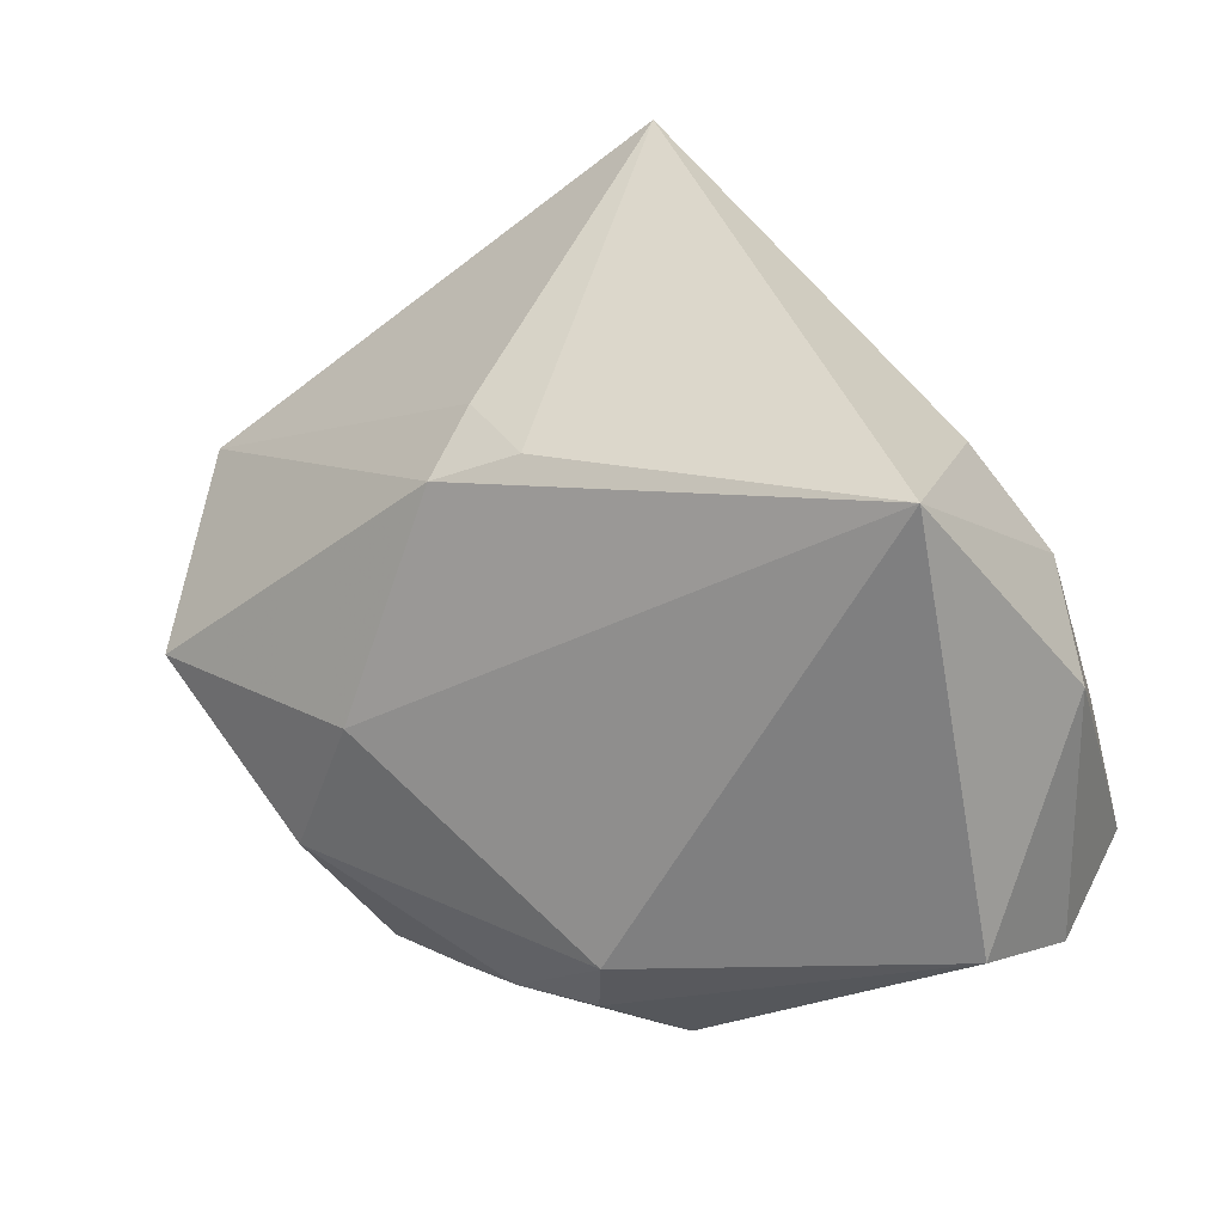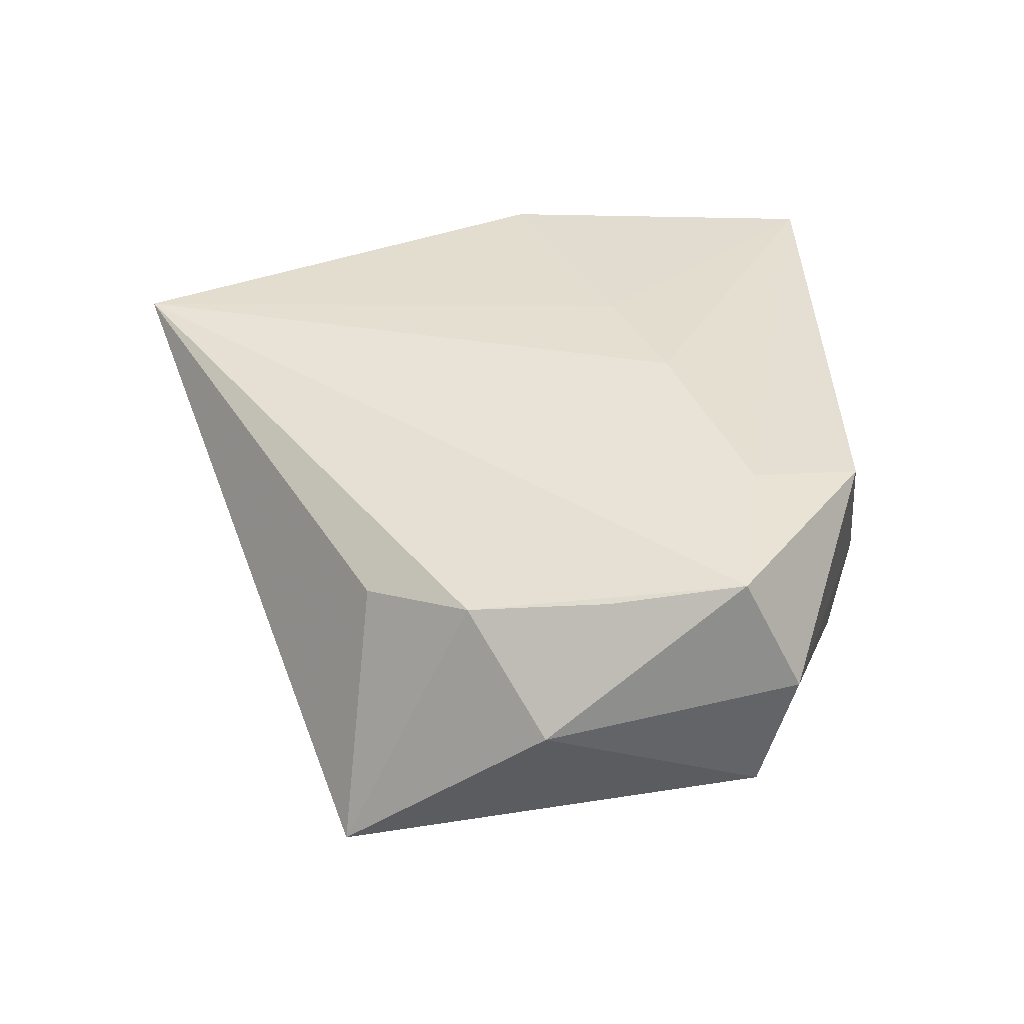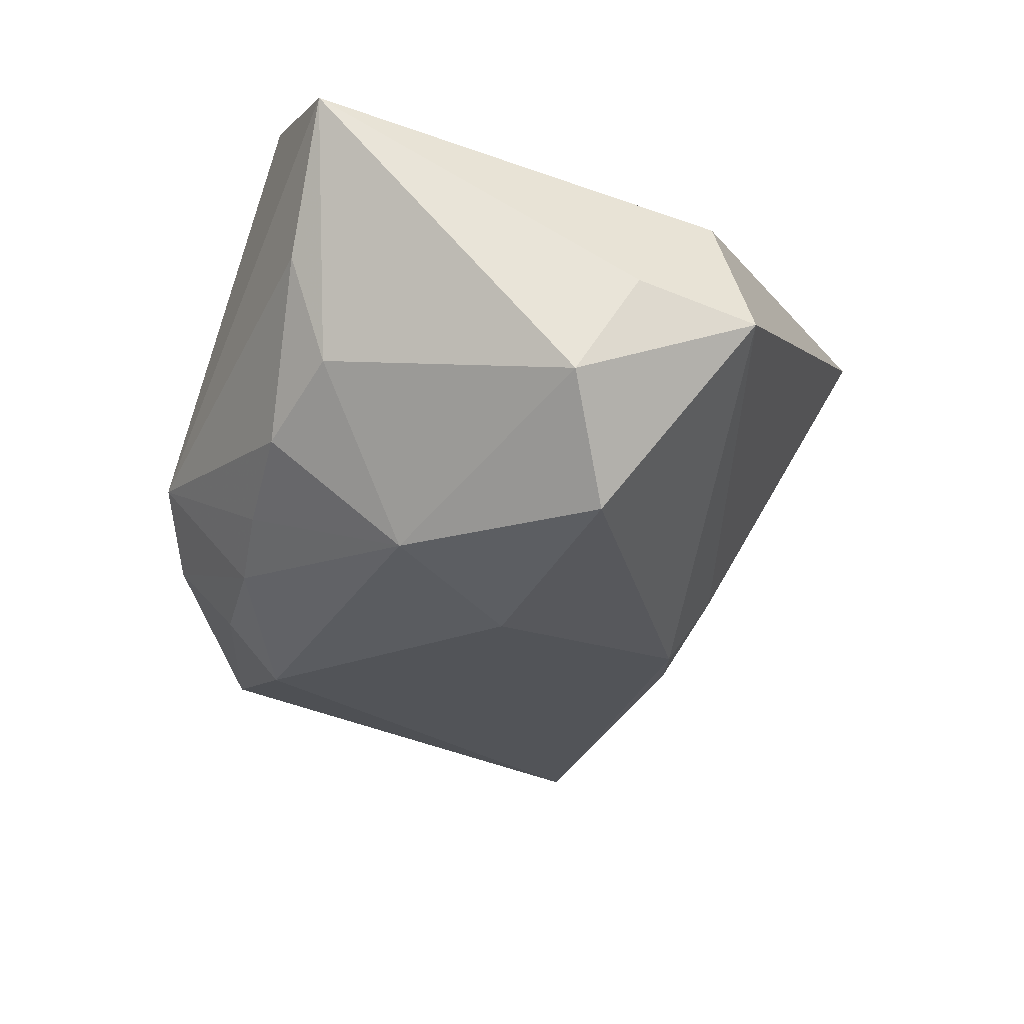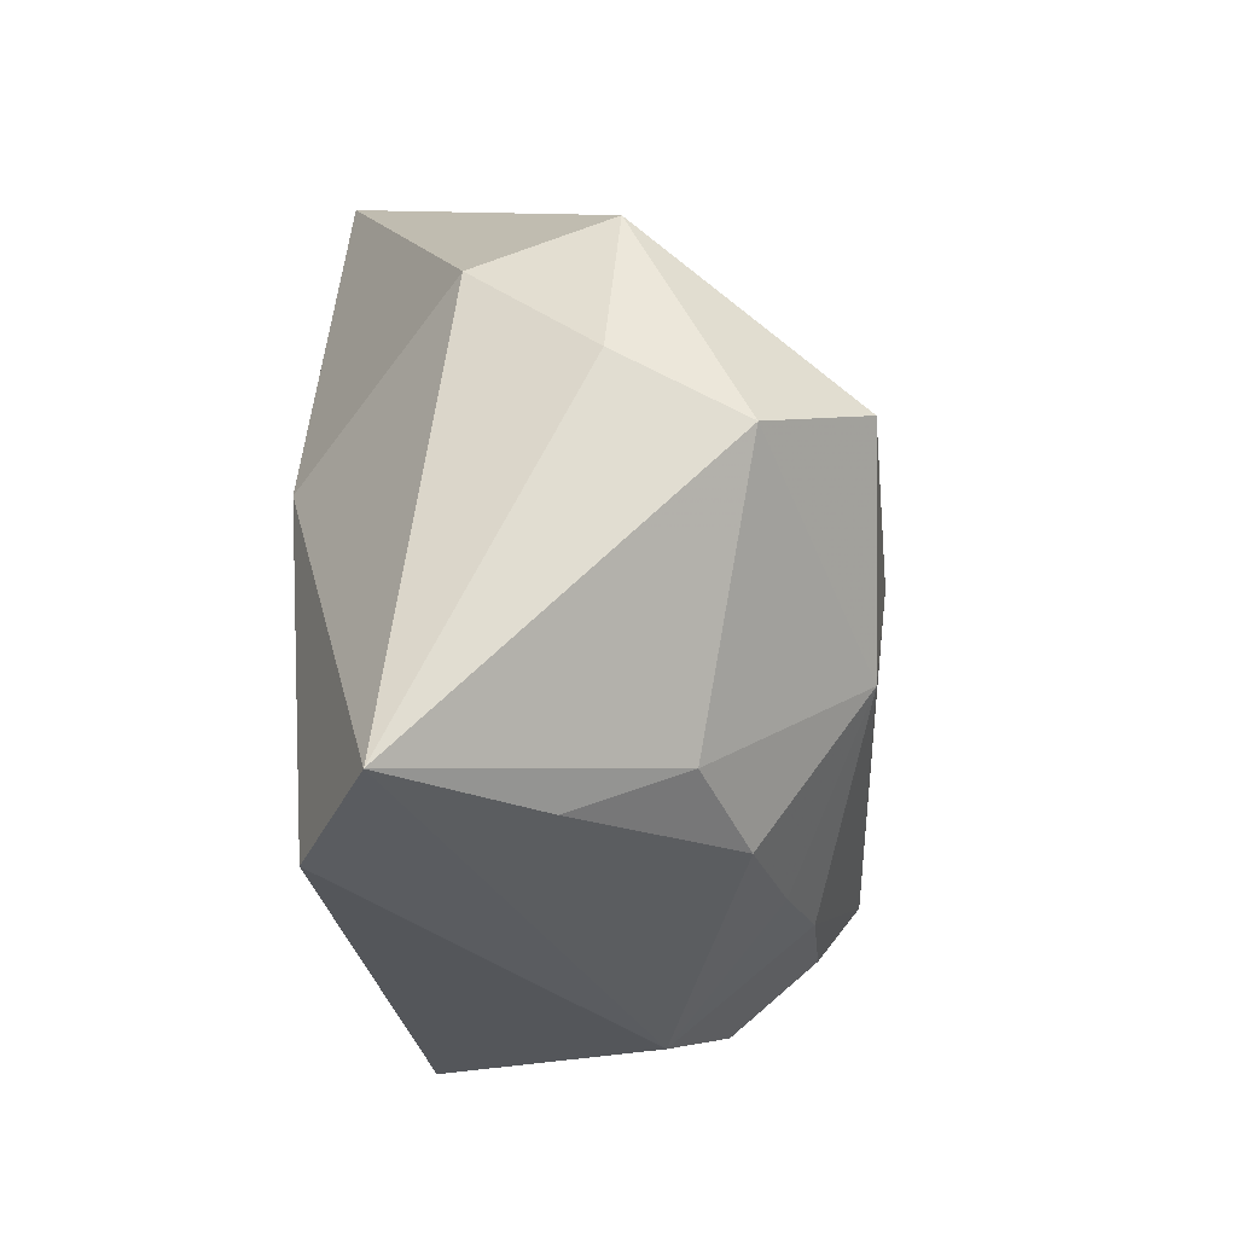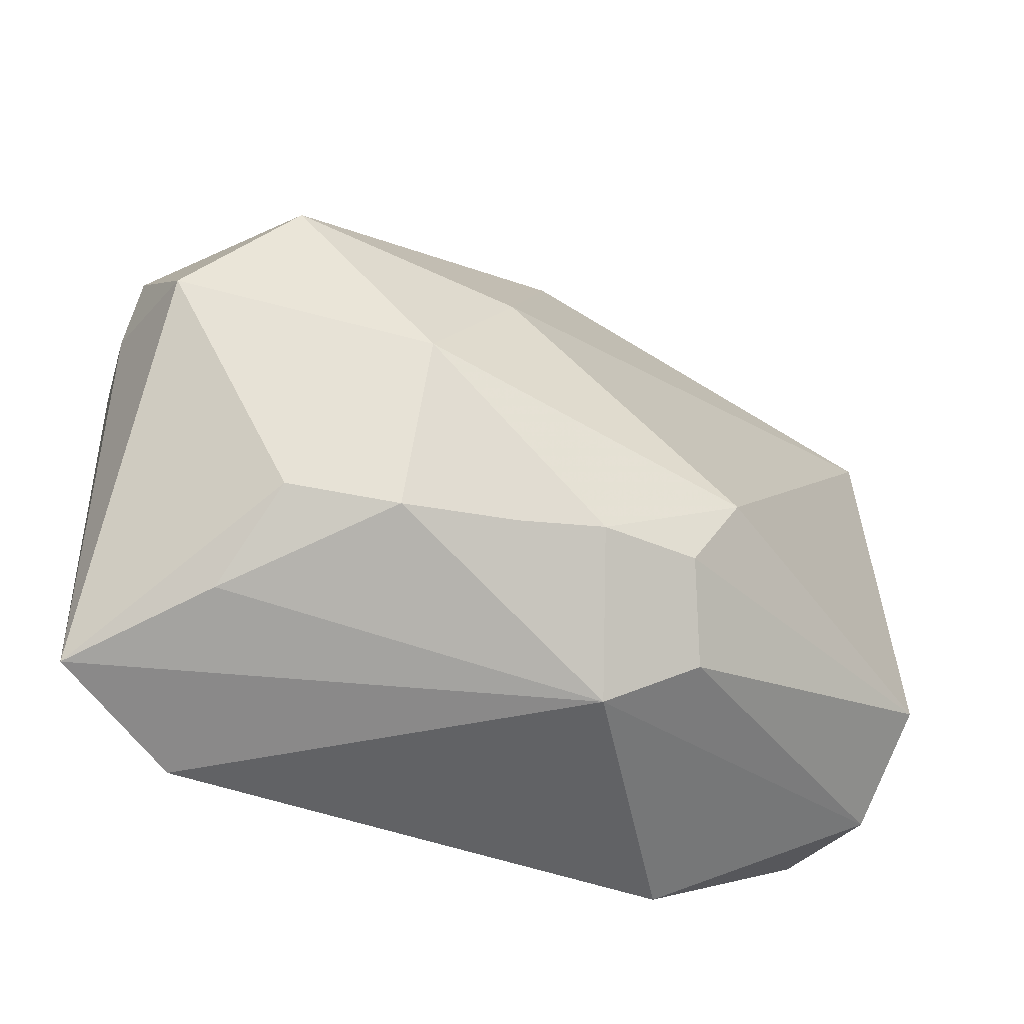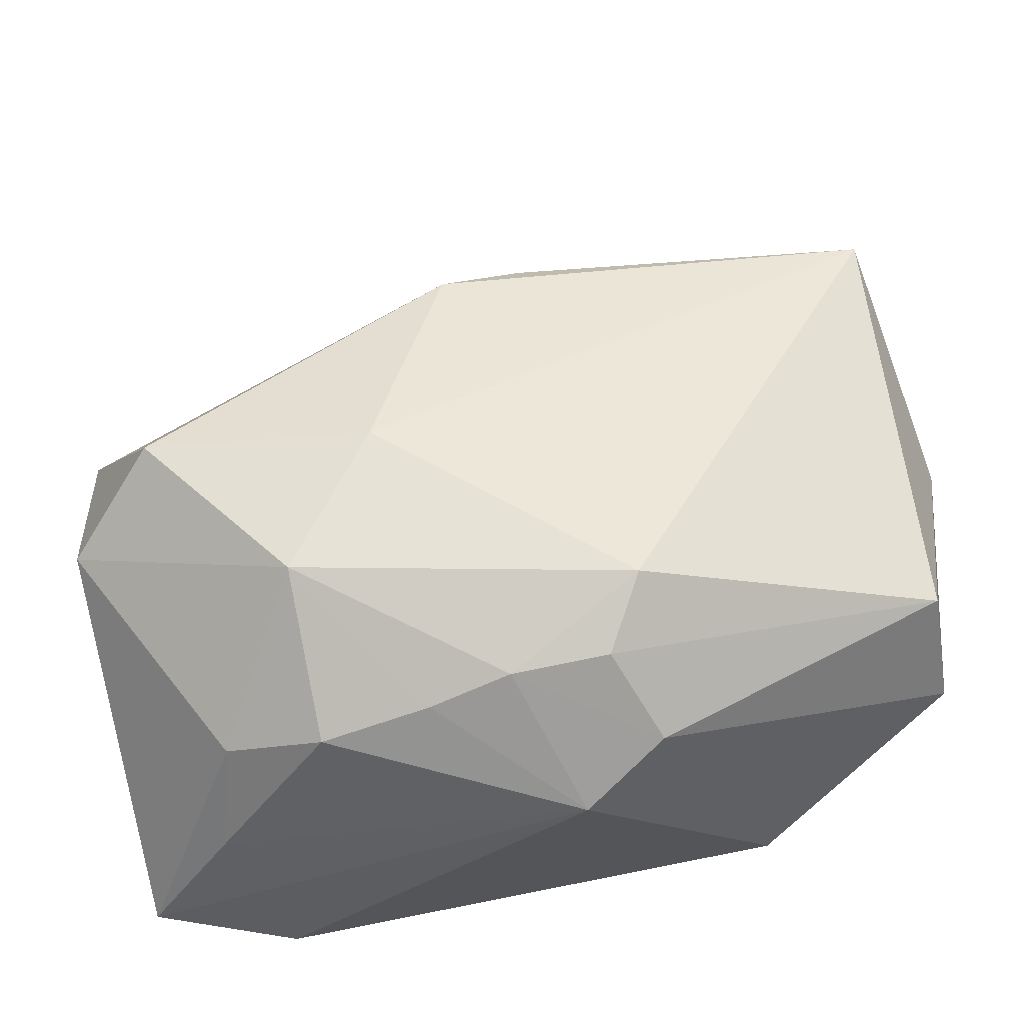
<metadata>
{"format":"obj","ext":"obj","renderer":"f3d","projection":"perspective","resolution":1024,"background":"white","views":[{"elev":23.7,"azim":-141.4,"up":"+Y"},{"elev":35.5,"azim":-99.1,"up":"+Z"},{"elev":-35.4,"azim":66.1,"up":"+Z"},{"elev":-34.3,"azim":95.5,"up":"+Y"},{"elev":-63.3,"azim":154.7,"up":"+Y"},{"elev":-35.7,"azim":-172.6,"up":"+Y"}]}
</metadata>
<code>
v 0.003223 -0.006476 0.01976
v 0.003415 0.02079 -0.0198
v 0.02411 -0.02559 -0.01046
v -0.01509 -0.01615 -0.02117
v -0.008619 -0.009732 0.01952
v -0.008647 -0.03128 -0.005494
v 0.01161 0.04103 0.01955
v -0.02676 -0.01433 0.01764
v 0.0412 0.01104 -0.006732
v 0.02504 -0.0003616 0.01976
v 0.04004 0.007691 0.004926
v -0.01208 -0.02244 -0.01761
v 0.03877 -0.006682 -0.01598
v 0.02303 -0.03128 0.01762
v 0.009115 -0.0008503 -0.02458
v -0.04254 -0.01541 0.004778
v -0.03769 0.02689 -0.01286
v -0.003163 -0.02382 -0.01764
v -0.03866 0.001908 0.01334
v 0.01451 -0.02717 -0.0137
v 0.03559 -0.03128 0.01091
v 0.02614 -0.02998 -0.000881
v 0.04113 -0.001087 -0.005461
v 0.03061 -0.0003737 -0.02431
v -0.04378 0.008567 0.002407
v -0.04199 -0.01226 -0.006811
v 0.0163 -0.0145 -0.02331
v 0.005035 0.02503 -0.0128
v -0.04084 -0.0102 0.01559
v -0.03527 0.01446 0.01158
v 0.004364 -0.02554 -0.01576
v -0.02442 -0.02519 0.01534
v -0.0161 -0.02699 -0.01011
v -0.003853 0.024 -0.01693
v -0.0281 0.02298 0.009375
f 6 14 32
f 21 14 6
f 26 17 4
f 34 17 7
f 4 17 15
f 11 9 7
f 23 11 21
f 9 11 23
f 7 17 35
f 35 30 7
f 17 30 35
f 12 26 4
f 16 6 32
f 7 9 28
f 28 34 7
f 17 34 2
f 2 15 17
f 24 15 2
f 34 28 2
f 2 9 24
f 2 28 9
f 10 14 21
f 10 11 7
f 21 11 10
f 32 14 8
f 14 5 8
f 8 5 7
f 4 15 27
f 27 15 24
f 6 16 33
f 33 16 26
f 26 12 33
f 25 30 17
f 17 26 25
f 26 16 25
f 1 5 14
f 14 10 1
f 7 5 1
f 1 10 7
f 29 25 16
f 7 30 29
f 29 8 7
f 29 16 32
f 32 8 29
f 21 6 22
f 6 20 22
f 31 20 6
f 27 20 31
f 13 27 24
f 13 23 21
f 24 9 13
f 9 23 13
f 30 25 19
f 19 29 30
f 25 29 19
f 27 31 18
f 18 12 4
f 4 27 18
f 18 31 6
f 6 33 18
f 18 33 12
f 3 22 20
f 3 20 27
f 27 13 3
f 21 22 3
f 3 13 21

</code>
